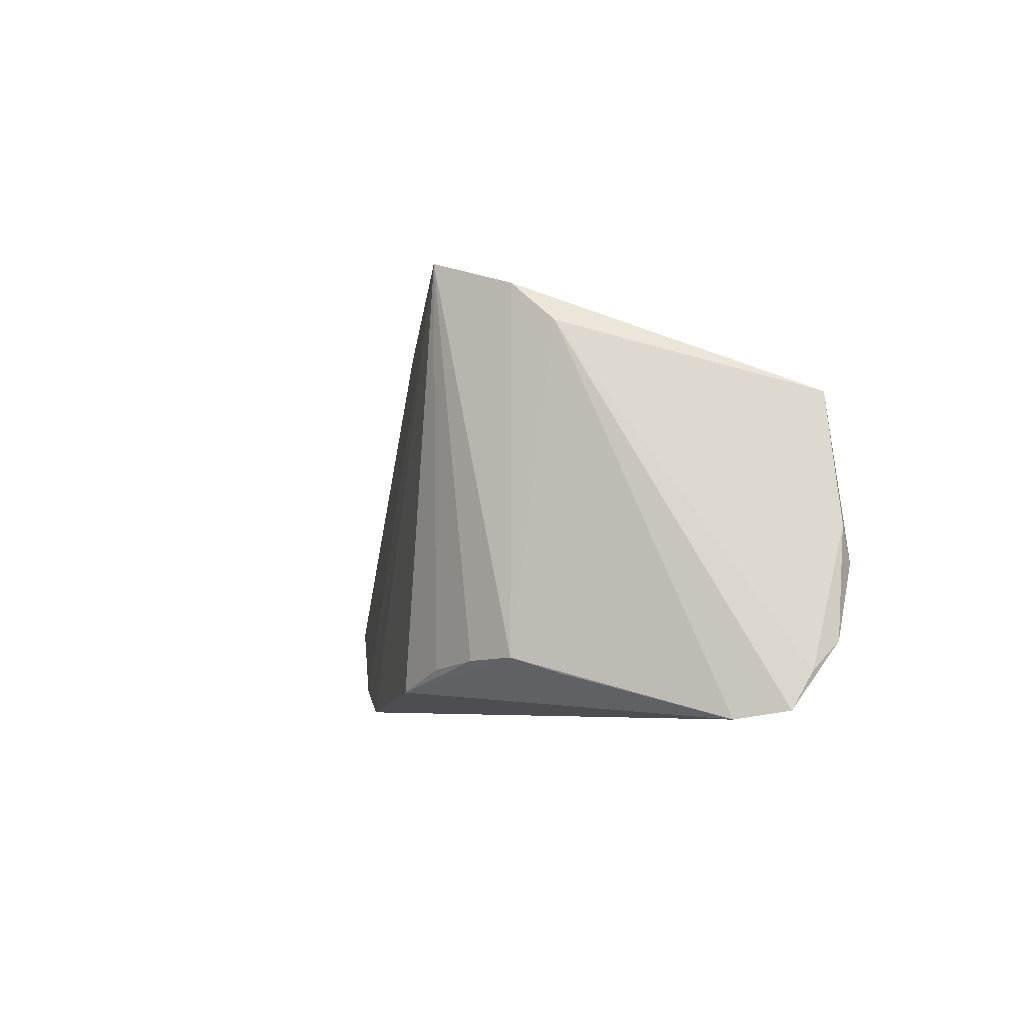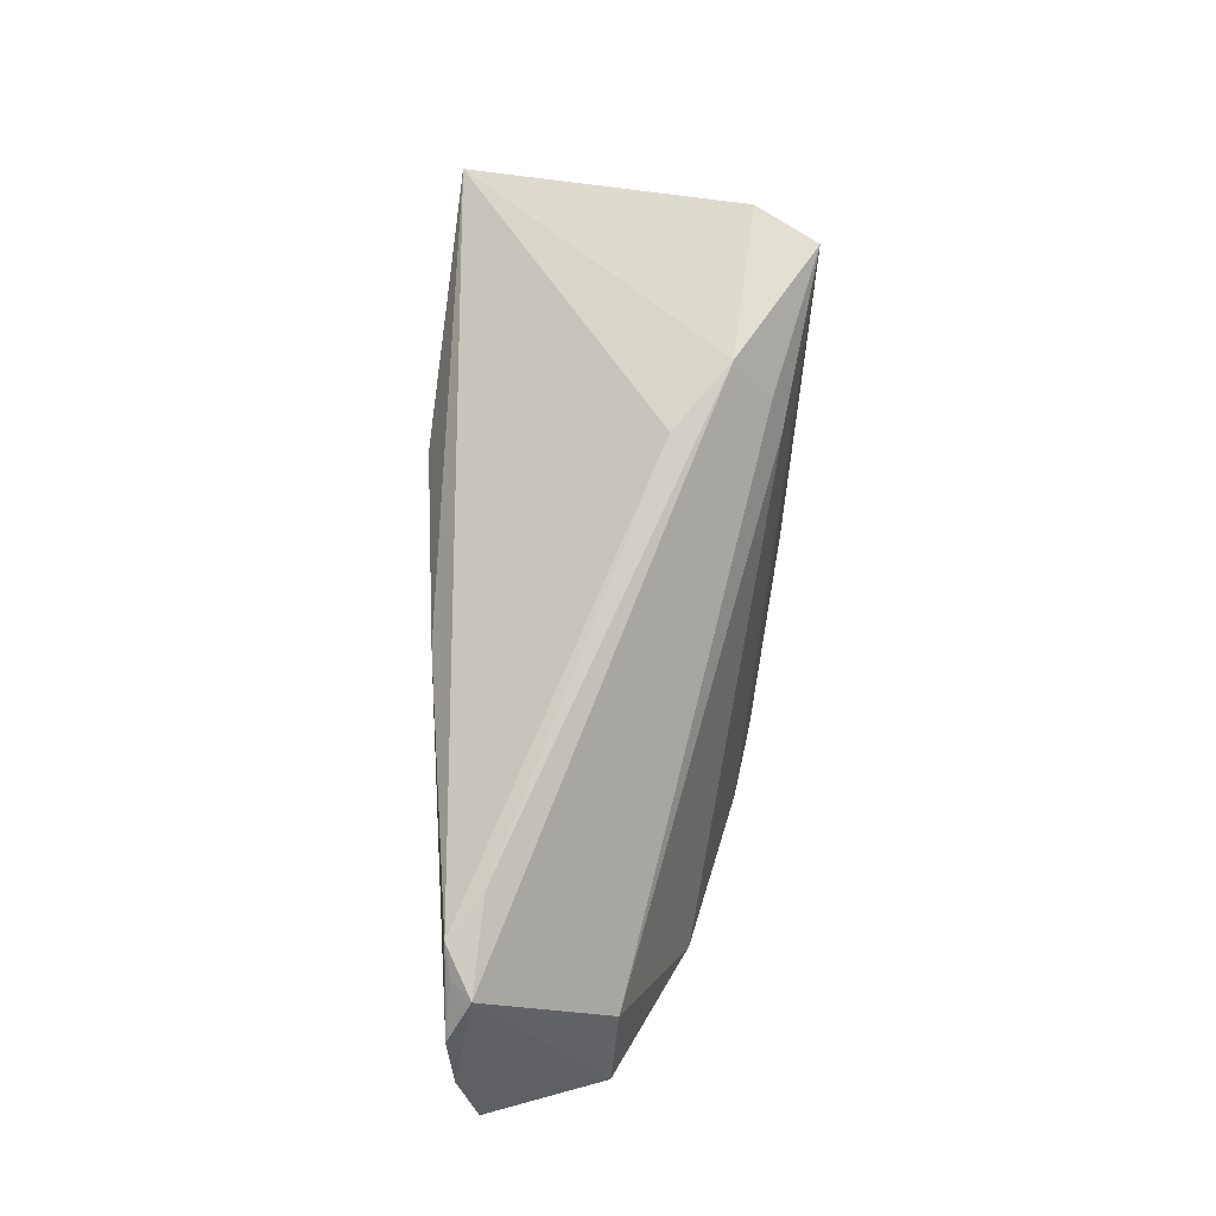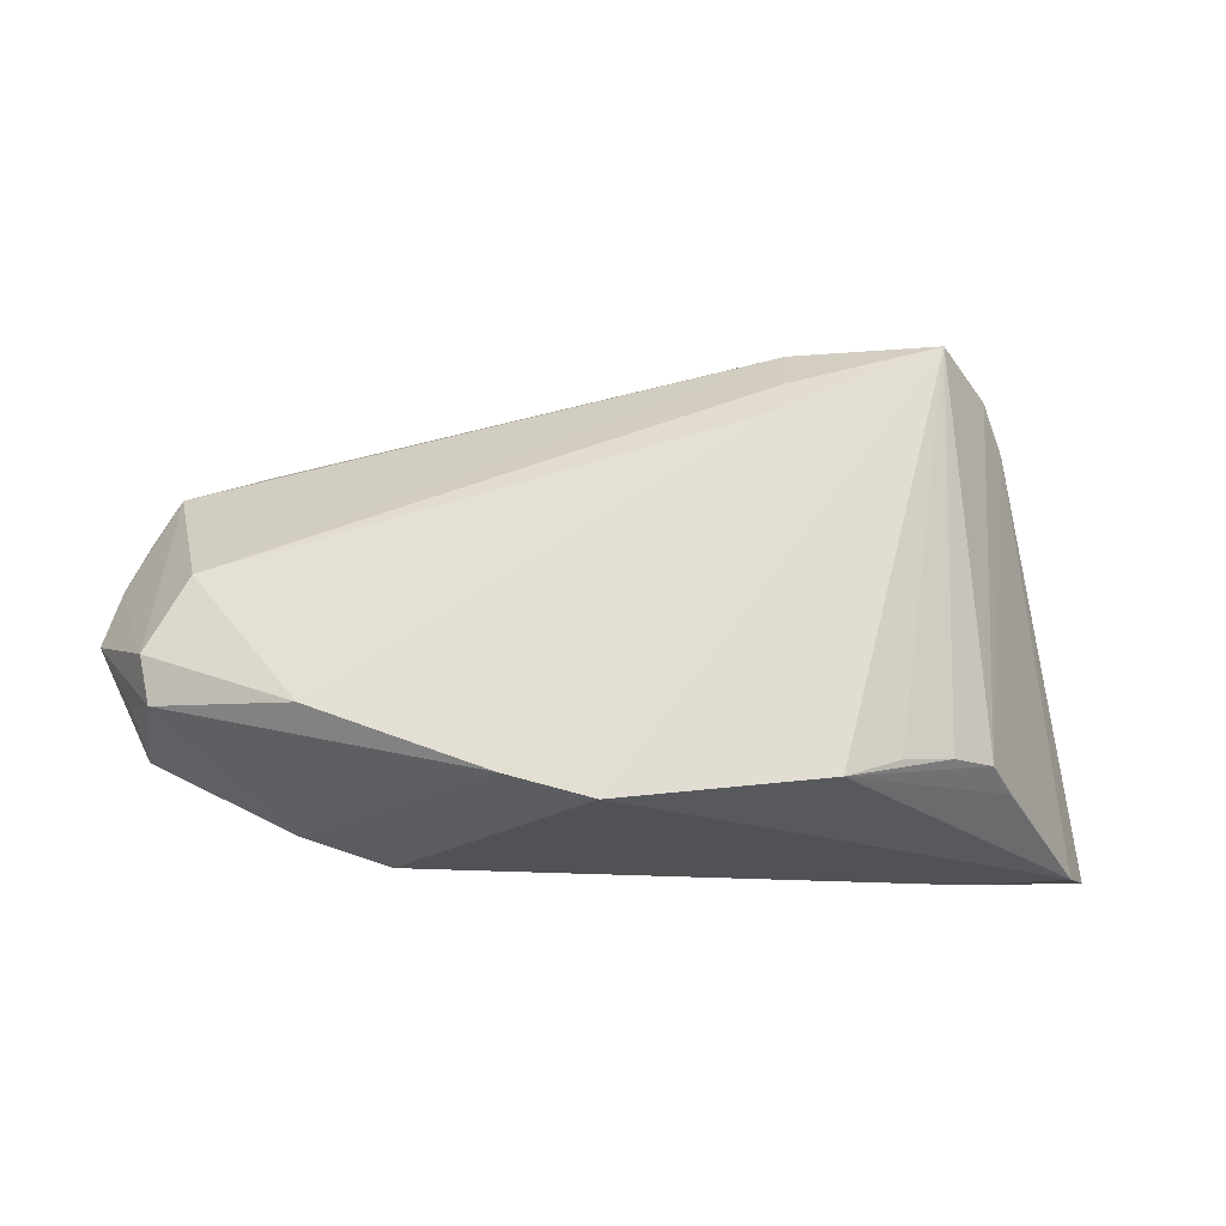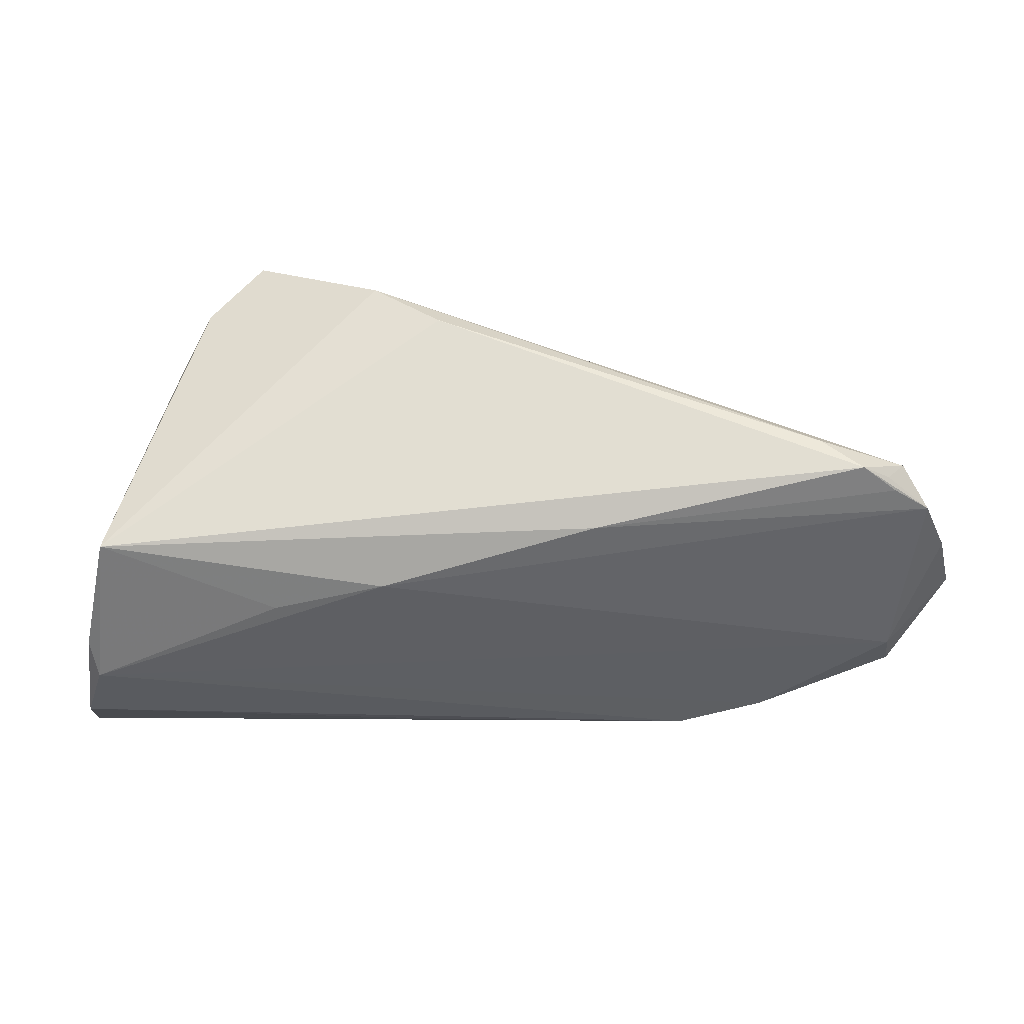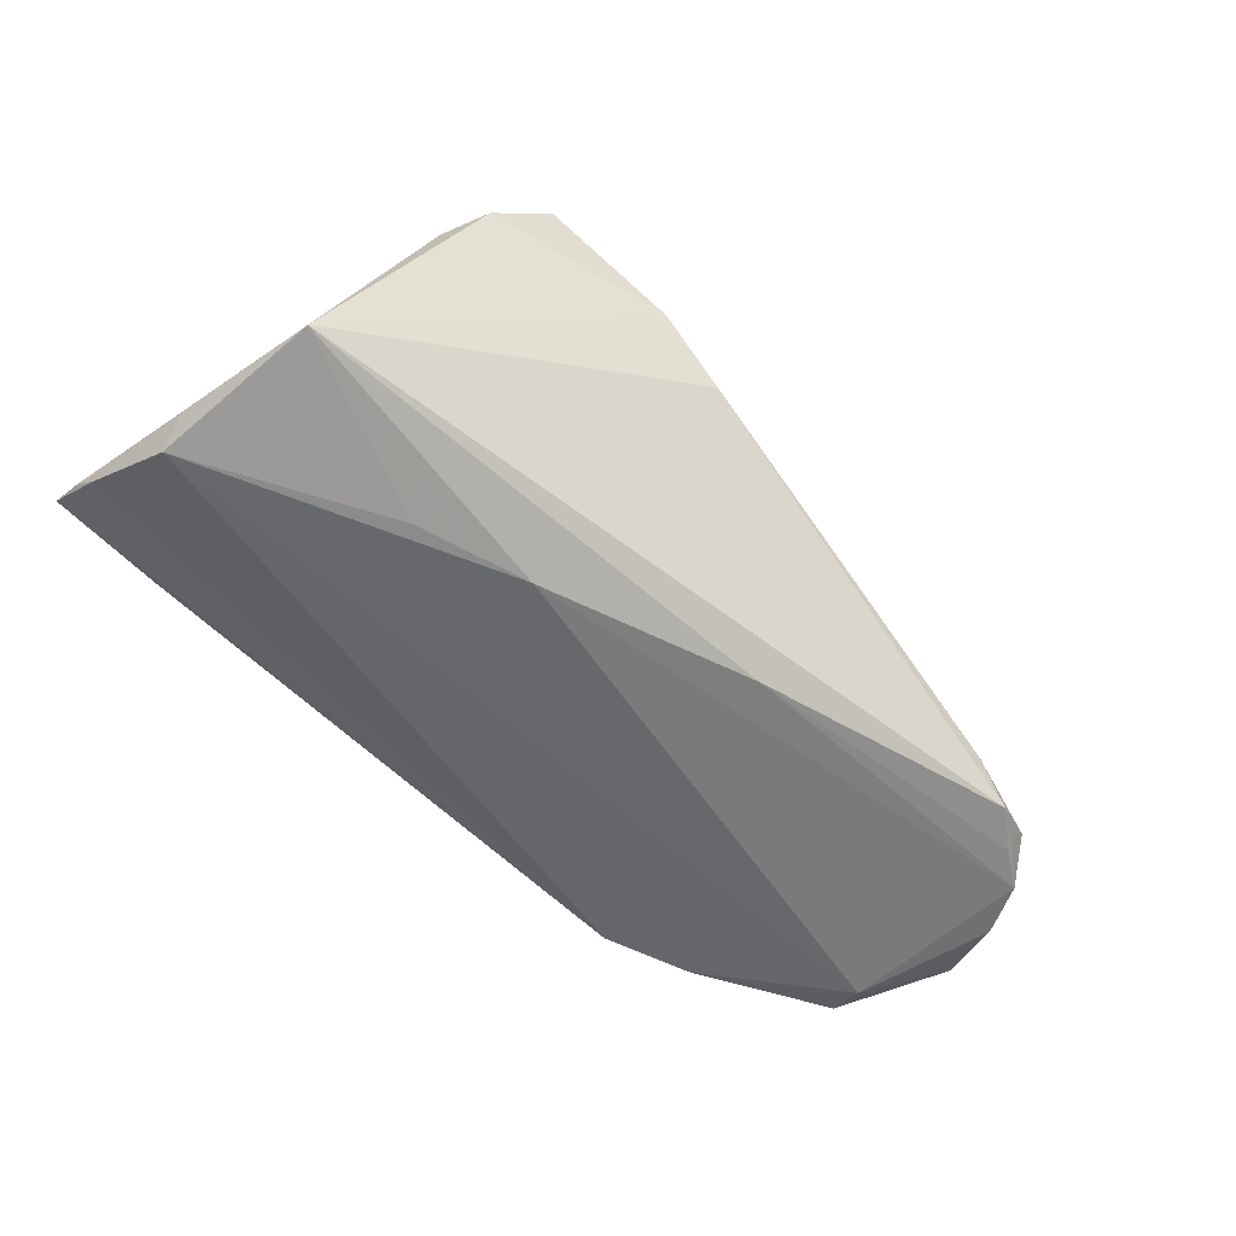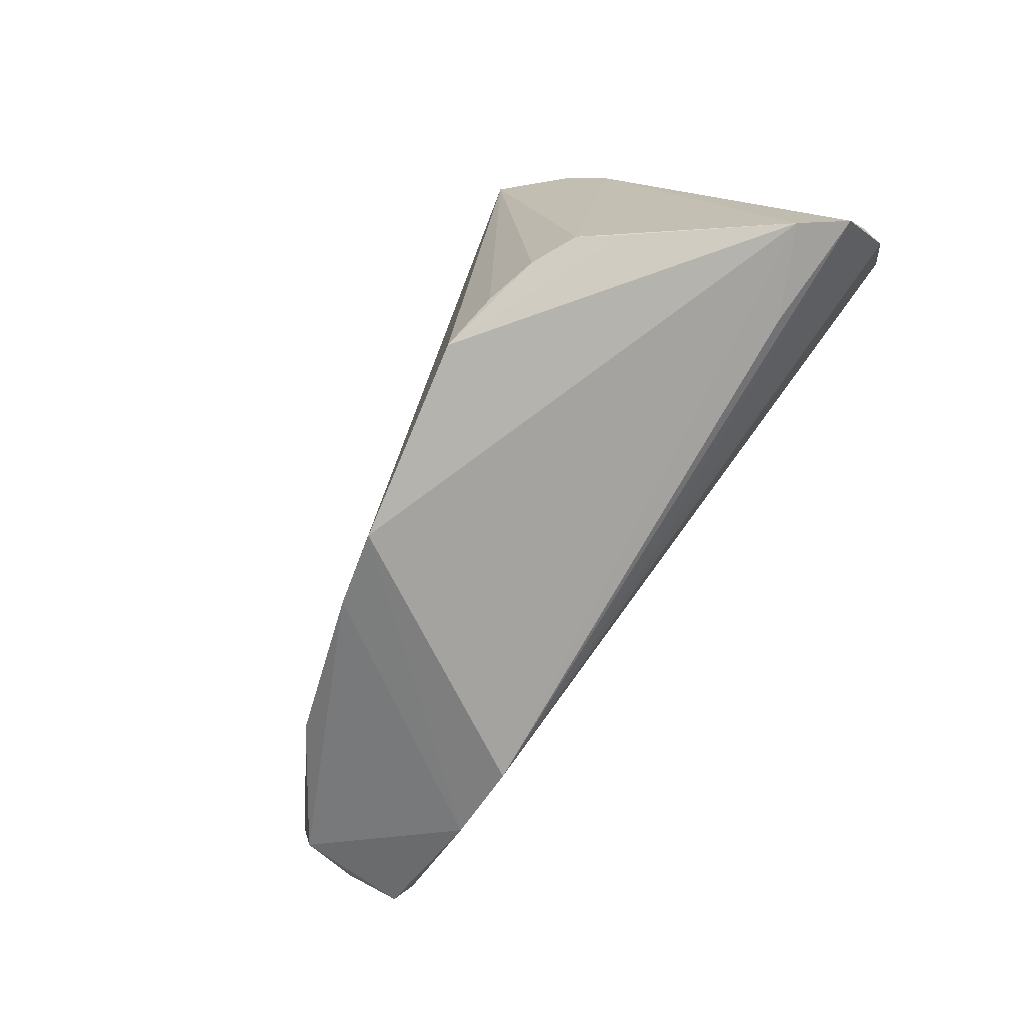
<metadata>
{"format":"obj","ext":"obj","renderer":"f3d","projection":"perspective","resolution":1024,"background":"white","views":[{"elev":-5.5,"azim":70.7,"up":"+Y"},{"elev":68.2,"azim":-87.1,"up":"+Y"},{"elev":-20.4,"azim":-8.2,"up":"+Y"},{"elev":37.1,"azim":179.6,"up":"+Y"},{"elev":-63.8,"azim":137.0,"up":"+Z"},{"elev":-72.5,"azim":59.9,"up":"+Y"}]}
</metadata>
<code>
v -0.03146 -0.02557 -0.01168
v 0.03505 -0.01822 0.0161
v -0.05784 0.01836 -0.01374
v 0.05165 -0.002403 -0.0201
v -0.0217 -0.02203 0.01847
v -0.06315 -0.009251 -0.004095
v -0.04387 -0.01325 0.01314
v -0.06774 0.0001099 -0.01017
v 0.00894 0.02215 0.02085
v 0.04801 0.01413 -0.01981
v -0.05681 0.02006 -0.01304
v 0.03963 0.02245 0.01204
v -0.05659 0.004377 0.005109
v 0.004227 -0.02338 -0.01326
v 0.02532 0.004947 -0.0216
v 0.02286 -0.01958 0.02169
v 0.05052 -0.007004 -0.0216
v 0.03845 -0.02004 0.01128
v 0.03639 0.02733 0.01648
v -0.0626 0.01509 -0.01343
v 0.01116 0.02675 0.01939
v -0.0656 0.00835 -0.01256
v 0.02943 -0.01856 0.01931
v -0.04777 0.02372 -0.009752
v 0.02941 0.03058 0.02421
v -0.01083 -0.02513 0.0203
v 0.01559 -0.0224 0.02358
v -0.05318 0.02223 -0.01379
v -0.06194 -0.005455 0.004411
v 0.01084 0.008597 -0.0216
v 0.05101 -0.02556 -0.005687
v 0.05357 -0.01639 -0.01826
v -0.04285 -0.02211 -0.01156
v -0.06085 -0.01403 -0.01056
v -0.0175 0.01585 -0.01848
v 0.003491 0.03206 0.007737
v 0.0545 -0.0245 -0.01148
v 0.03965 -0.02557 -0.01029
v -0.06065 -0.01151 0.003747
v -0.05914 0.02014 -0.01056
v 0.05431 -0.01983 -0.01445
v -0.06006 -0.009222 -0.01287
v 0.01254 0.03284 0.01455
f 19 10 43
f 10 19 12
f 19 2 12
f 43 10 36
f 10 28 36
f 40 13 43
f 31 26 1
f 27 26 31
f 37 12 31
f 31 12 2
f 4 17 10
f 1 17 32
f 17 4 32
f 27 2 23
f 25 26 27
f 25 19 43
f 25 2 19
f 25 23 2
f 43 36 24
f 24 40 43
f 24 36 28
f 28 40 24
f 38 1 37
f 37 31 38
f 38 31 1
f 18 2 27
f 27 31 18
f 18 31 2
f 37 1 14
f 14 32 37
f 1 32 14
f 37 32 41
f 41 32 4
f 41 12 37
f 10 12 41
f 41 4 10
f 10 17 15
f 15 30 10
f 17 30 15
f 43 13 21
f 21 25 43
f 27 23 16
f 16 25 27
f 23 25 16
f 11 40 28
f 28 20 11
f 11 20 40
f 30 20 35
f 35 28 10
f 10 30 35
f 33 39 34
f 1 26 33
f 33 17 1
f 8 34 6
f 6 39 8
f 34 39 6
f 42 20 30
f 42 30 17
f 17 33 42
f 42 33 34
f 42 34 8
f 13 7 9
f 9 21 13
f 25 21 9
f 26 25 5
f 5 7 39
f 25 9 5
f 5 9 7
f 5 33 26
f 39 33 5
f 29 7 13
f 39 7 29
f 8 39 29
f 13 40 29
f 3 20 28
f 28 35 3
f 3 35 20
f 22 42 8
f 20 42 22
f 40 20 22
f 8 29 22
f 22 29 40

</code>
